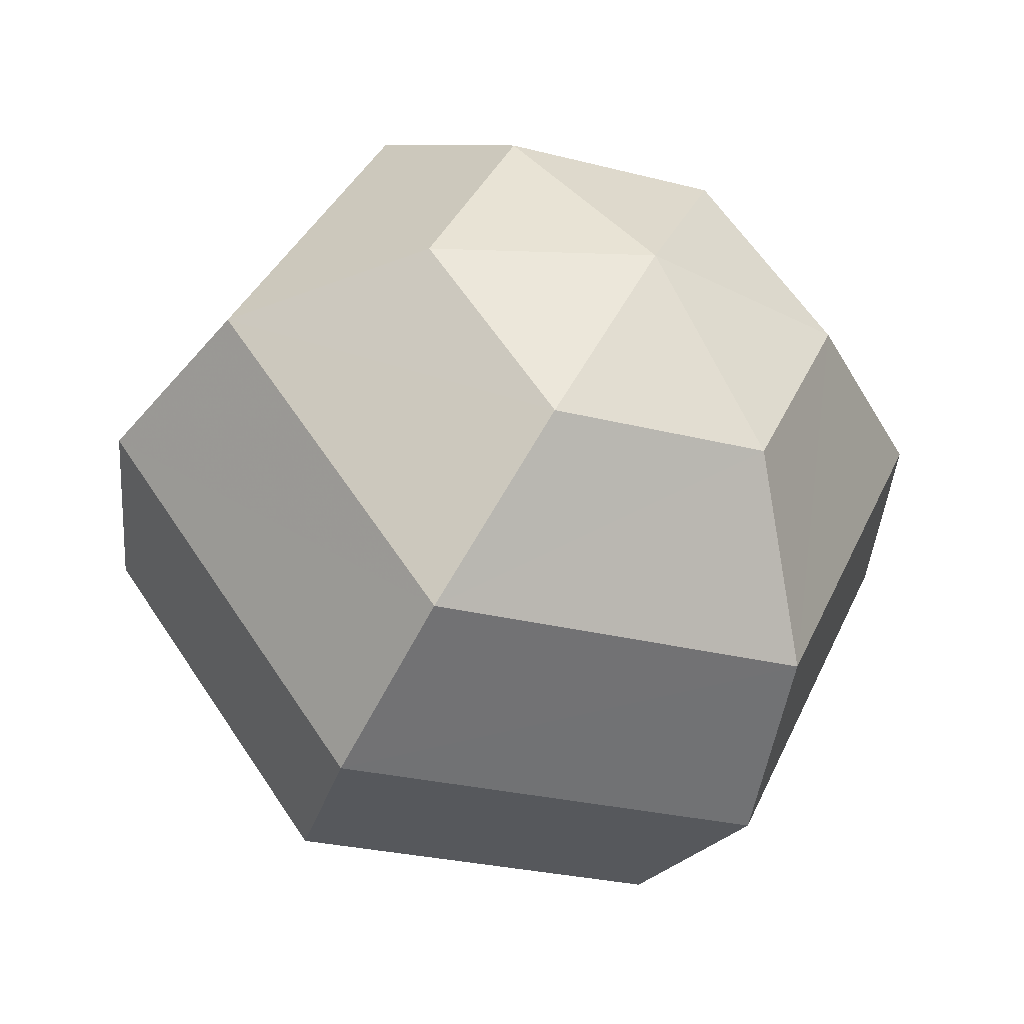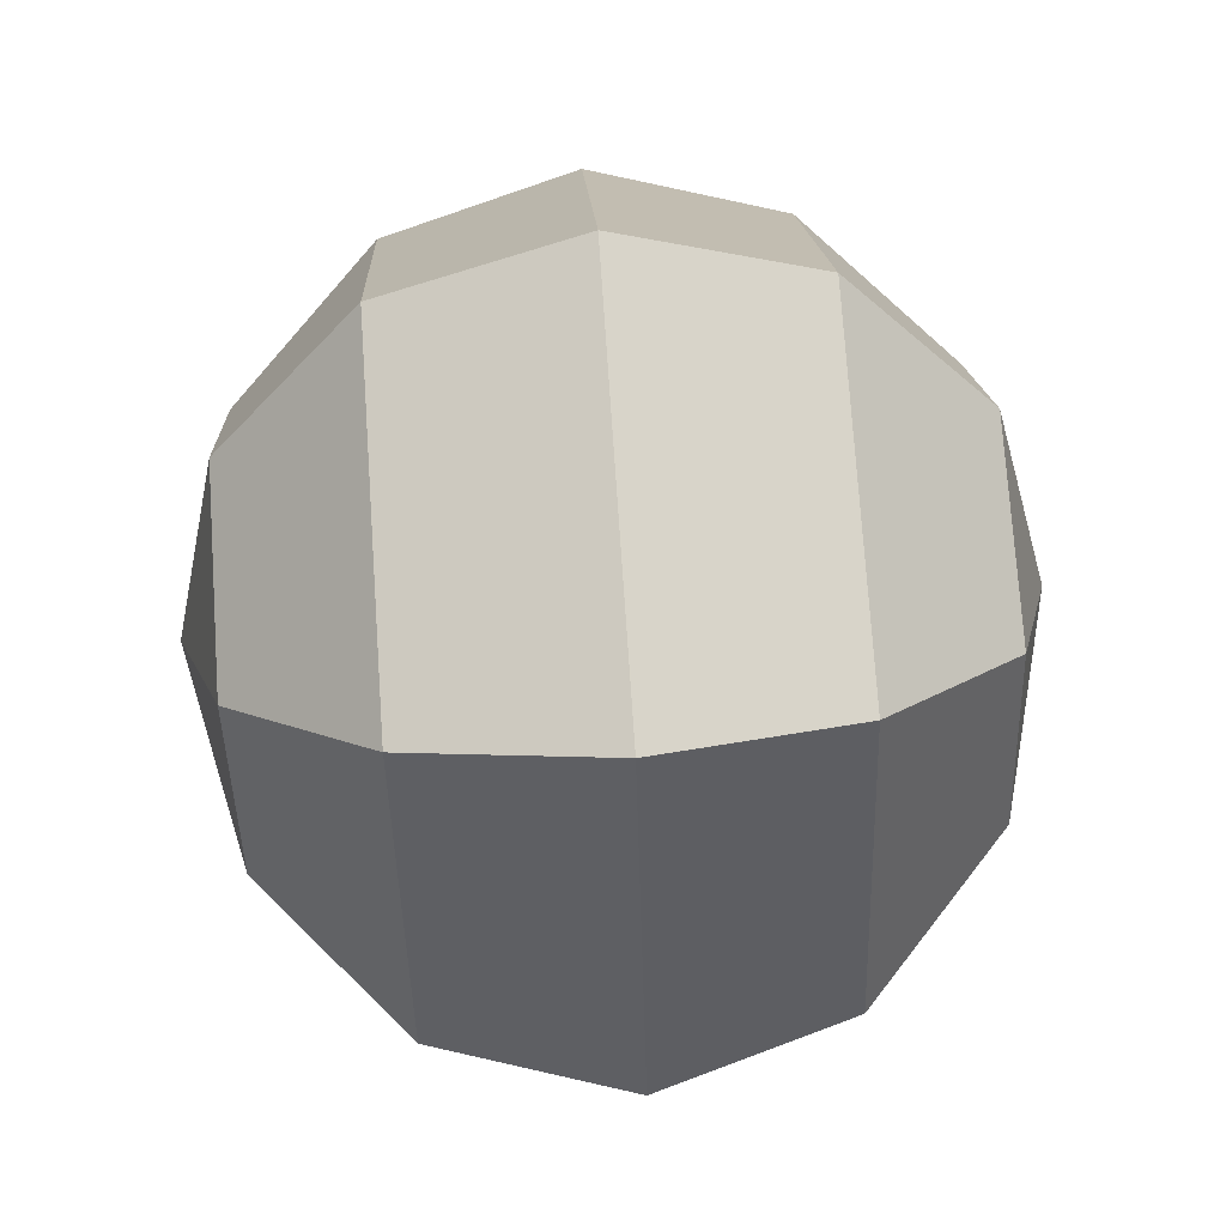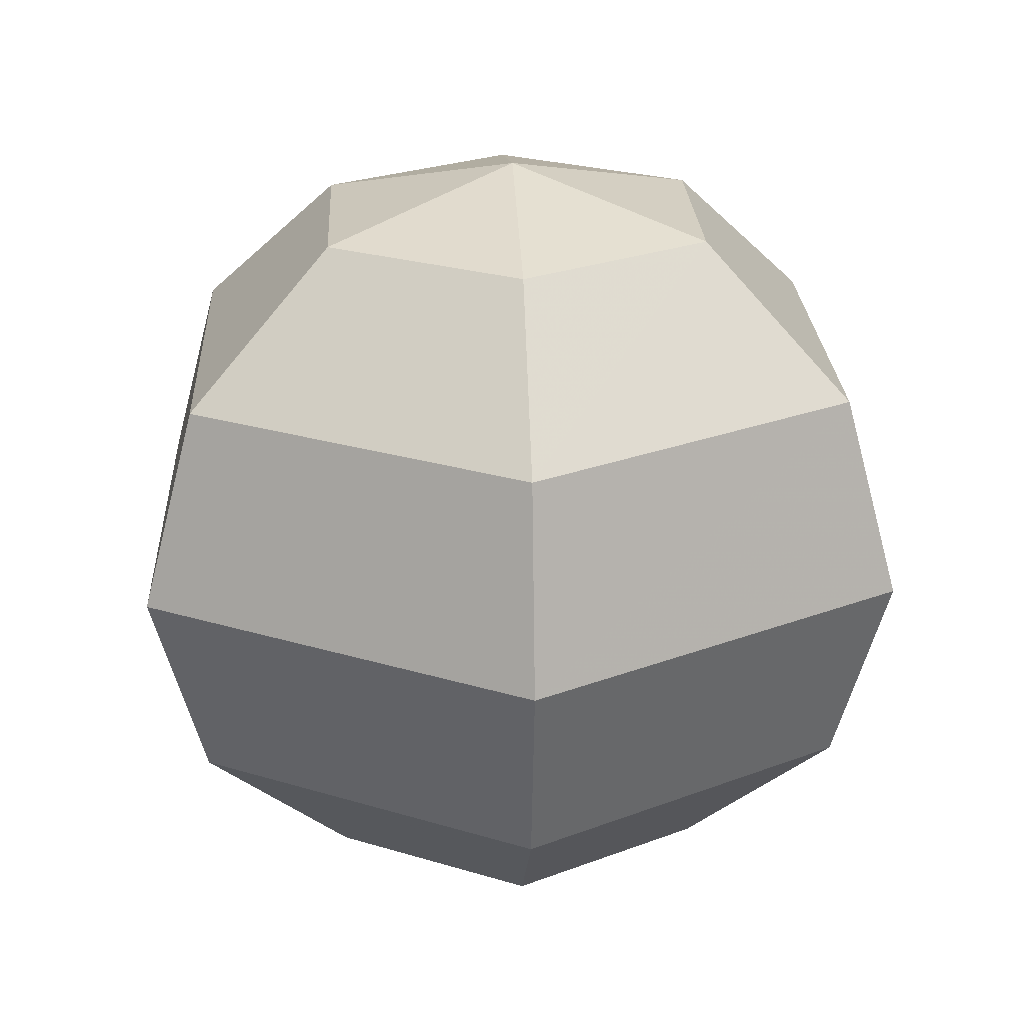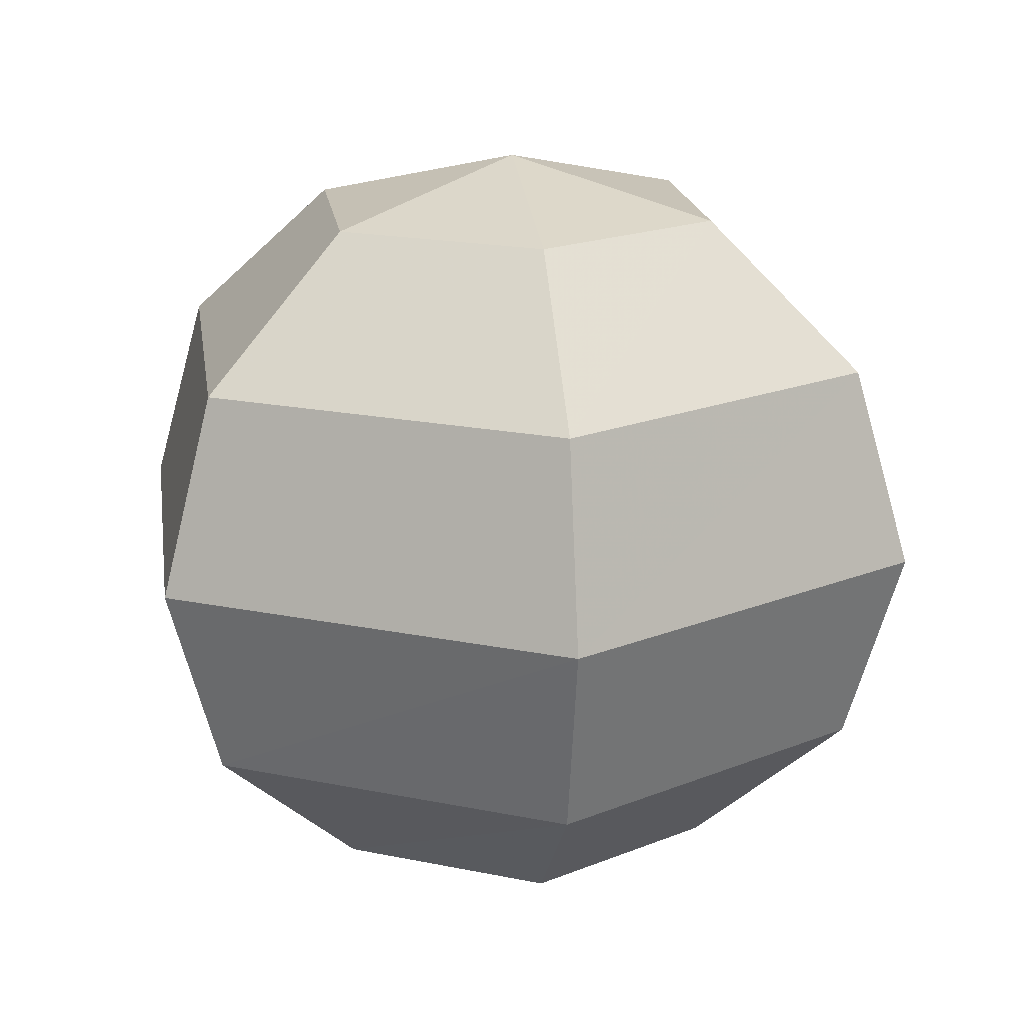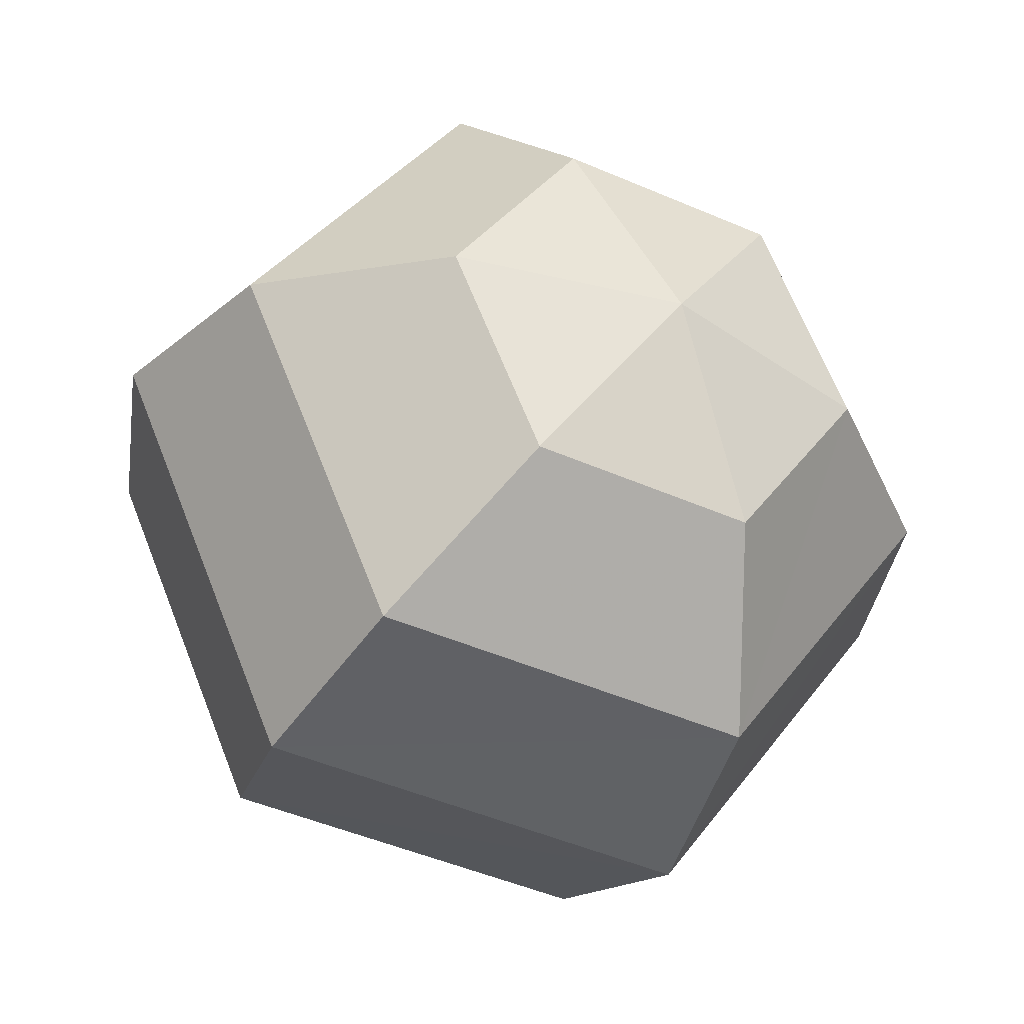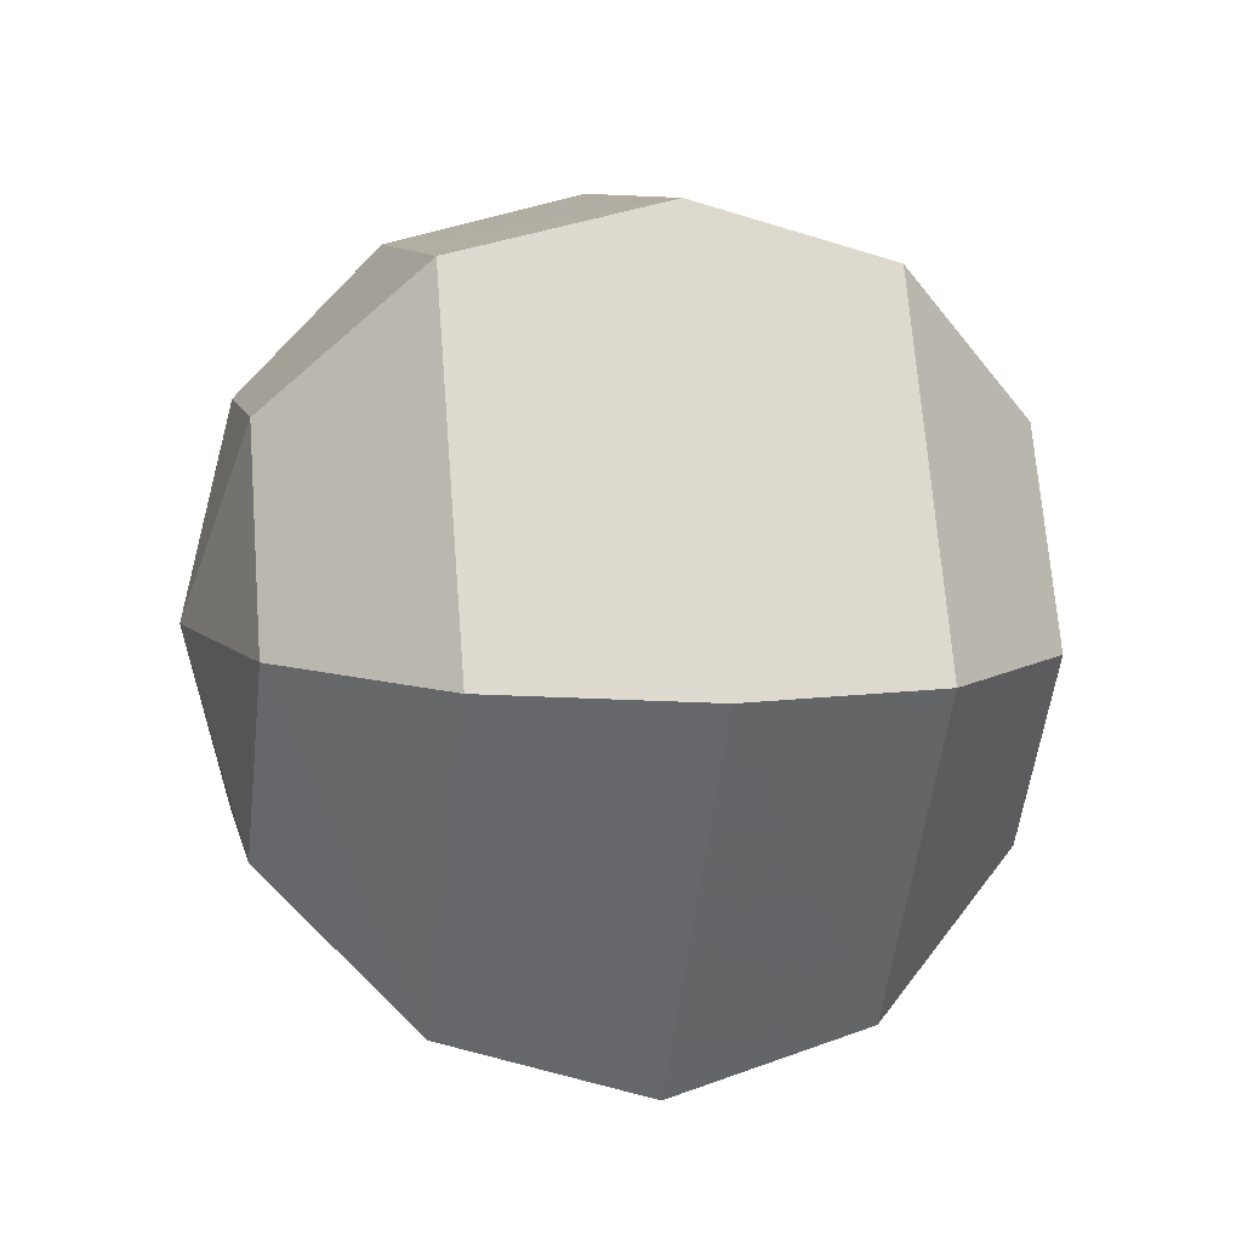
<metadata>
{"format":"obj","ext":"obj","renderer":"f3d","projection":"perspective","resolution":1024,"background":"white","views":[{"elev":-43.5,"azim":158.9,"up":"+Z"},{"elev":68.7,"azim":86.1,"up":"+Z"},{"elev":23.8,"azim":-26.6,"up":"+Y"},{"elev":18.4,"azim":28.1,"up":"+Y"},{"elev":-34.6,"azim":-24.8,"up":"+Z"},{"elev":2.1,"azim":78.8,"up":"+Z"}]}
</metadata>
<code>
g polySurface547
v -3.844e+04 268.4 1.751e+04
v -3.844e+04 286.6 1.747e+04
v -3.845e+04 268.4 1.749e+04
v -3.842e+04 286.6 1.751e+04
v -3.849e+04 286.6 1.747e+04
v -3.848e+04 268.4 1.749e+04
v -3.851e+04 286.6 1.752e+04
v -3.849e+04 268.4 1.752e+04
v -3.848e+04 286.6 1.756e+04
v -3.847e+04 268.4 1.754e+04
v -3.844e+04 286.6 1.755e+04
v -3.845e+04 268.4 1.754e+04
v -3.842e+04 286.6 1.751e+04
v -3.844e+04 268.4 1.751e+04
v -3.844e+04 311.6 1.746e+04
v -3.841e+04 311.6 1.751e+04
v -3.85e+04 311.6 1.747e+04
v -3.852e+04 311.6 1.752e+04
v -3.849e+04 311.6 1.756e+04
v -3.843e+04 311.6 1.756e+04
v -3.841e+04 311.6 1.751e+04
v -3.844e+04 336.5 1.747e+04
v -3.842e+04 336.5 1.751e+04
v -3.849e+04 336.5 1.747e+04
v -3.851e+04 336.5 1.752e+04
v -3.848e+04 336.5 1.756e+04
v -3.844e+04 336.5 1.755e+04
v -3.842e+04 336.5 1.751e+04
v -3.845e+04 354.7 1.749e+04
v -3.844e+04 354.7 1.751e+04
v -3.848e+04 354.7 1.749e+04
v -3.849e+04 354.7 1.752e+04
v -3.847e+04 354.7 1.754e+04
v -3.845e+04 354.7 1.754e+04
v -3.844e+04 354.7 1.751e+04
v -3.846e+04 361.4 1.751e+04
v -3.846e+04 361.4 1.751e+04
v -3.846e+04 361.4 1.751e+04
v -3.846e+04 361.4 1.751e+04
v -3.846e+04 361.4 1.751e+04
v -3.846e+04 361.4 1.751e+04
v -3.846e+04 261.8 1.751e+04
v -3.846e+04 261.8 1.751e+04
v -3.846e+04 261.8 1.751e+04
v -3.846e+04 261.8 1.751e+04
v -3.846e+04 261.8 1.751e+04
v -3.846e+04 261.8 1.751e+04
g polySurface547_0
f 3 2 1
f 2 4 1
f 5 2 3
f 6 5 3
f 7 5 6
f 8 7 6
f 9 7 8
f 10 9 8
f 11 9 10
f 12 11 10
f 13 11 12
f 14 13 12
f 2 15 4
f 15 16 4
f 5 17 2
f 17 15 2
f 7 18 5
f 18 17 5
f 9 19 7
f 19 18 7
f 11 20 9
f 20 19 9
f 13 21 11
f 21 20 11
f 15 22 16
f 22 23 16
f 17 24 15
f 24 22 15
f 18 25 17
f 25 24 17
f 19 26 18
f 26 25 18
f 20 27 19
f 27 26 19
f 21 28 20
f 28 27 20
f 22 29 23
f 29 30 23
f 24 31 22
f 31 29 22
f 25 32 24
f 32 31 24
f 26 33 25
f 33 32 25
f 27 34 26
f 34 33 26
f 28 35 27
f 35 34 27
f 29 36 30
f 31 37 29
f 32 38 31
f 33 39 32
f 34 40 33
f 35 41 34
f 1 42 3
f 3 43 6
f 6 44 8
f 8 45 10
f 10 46 12
f 12 47 14

</code>
